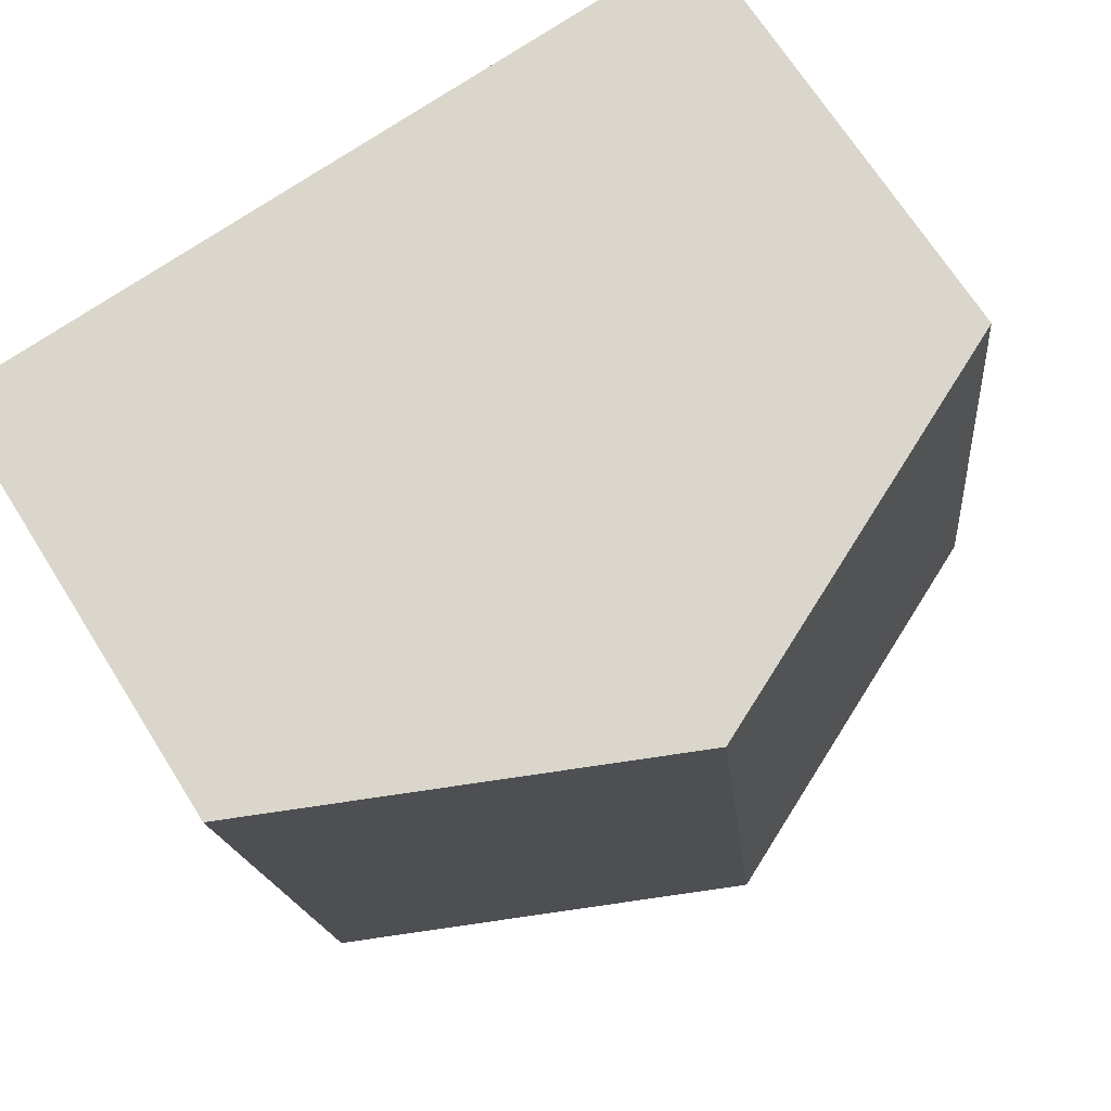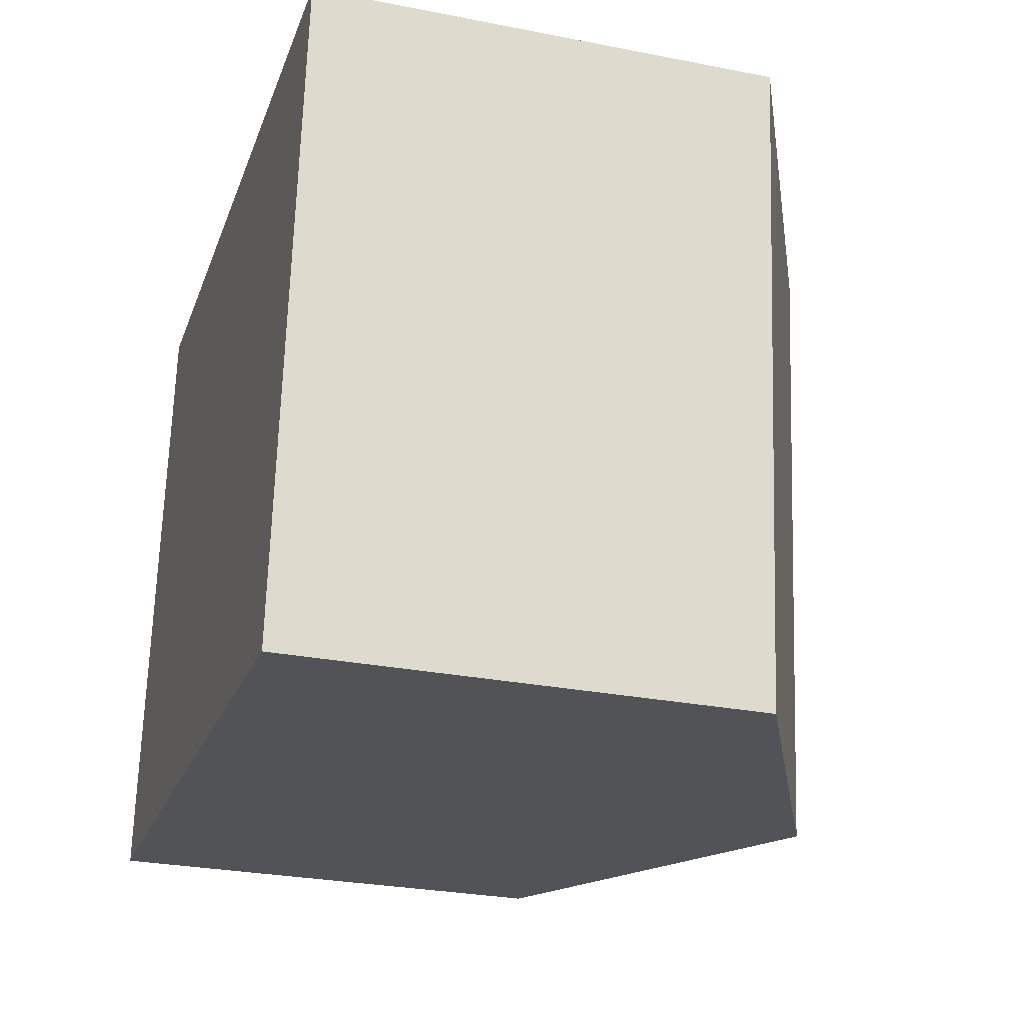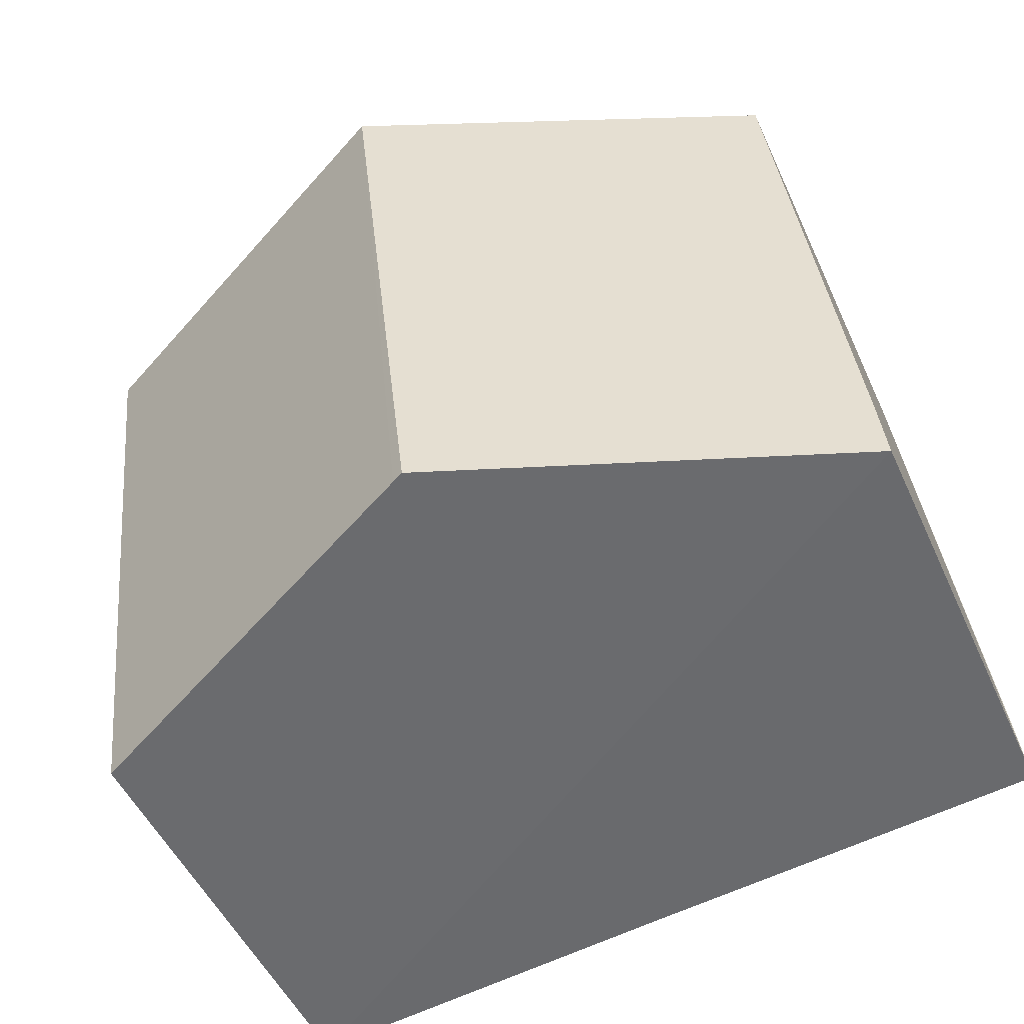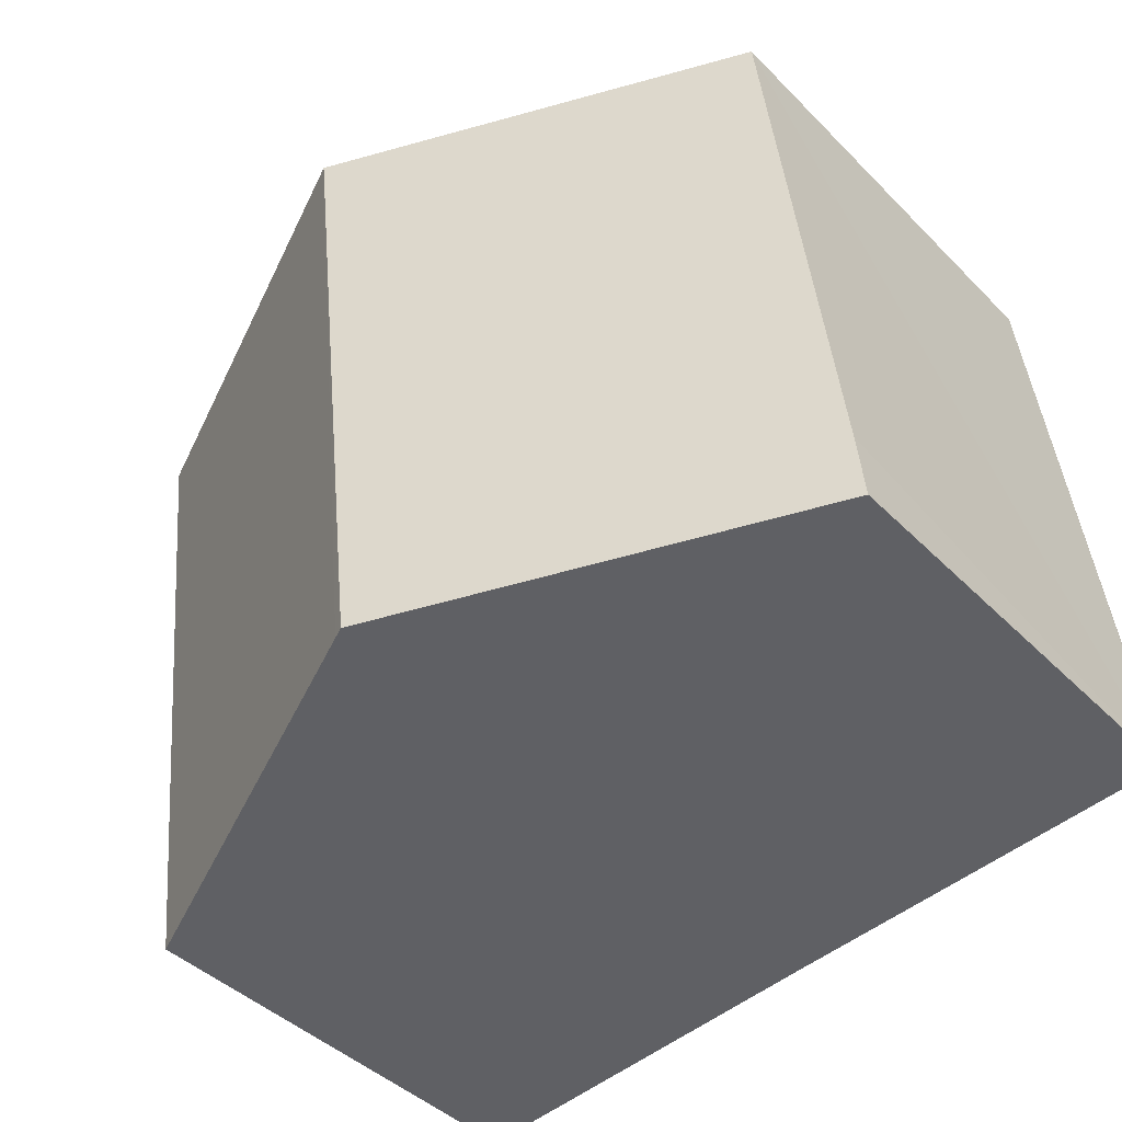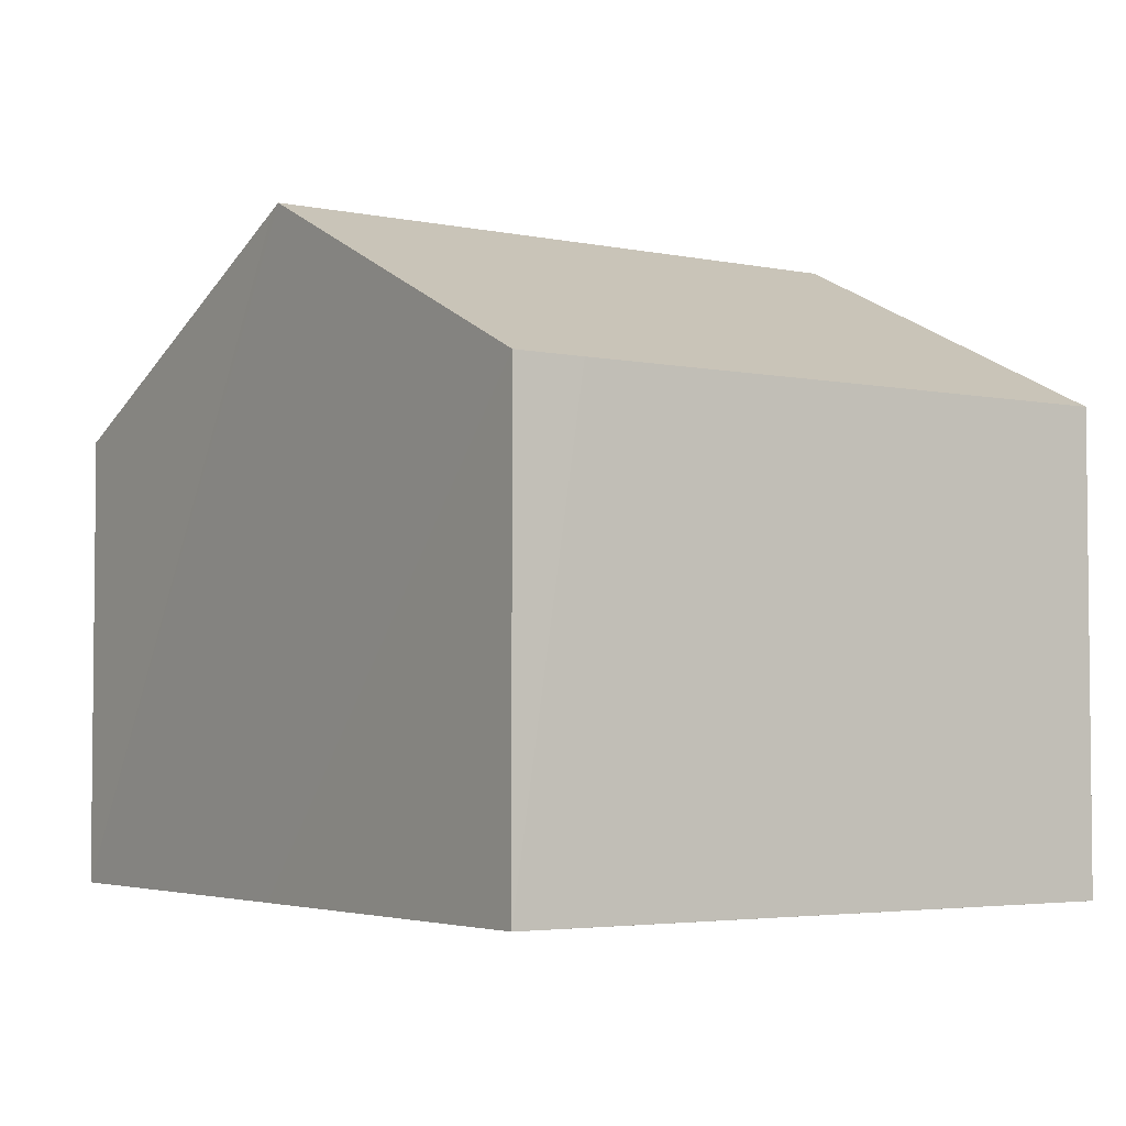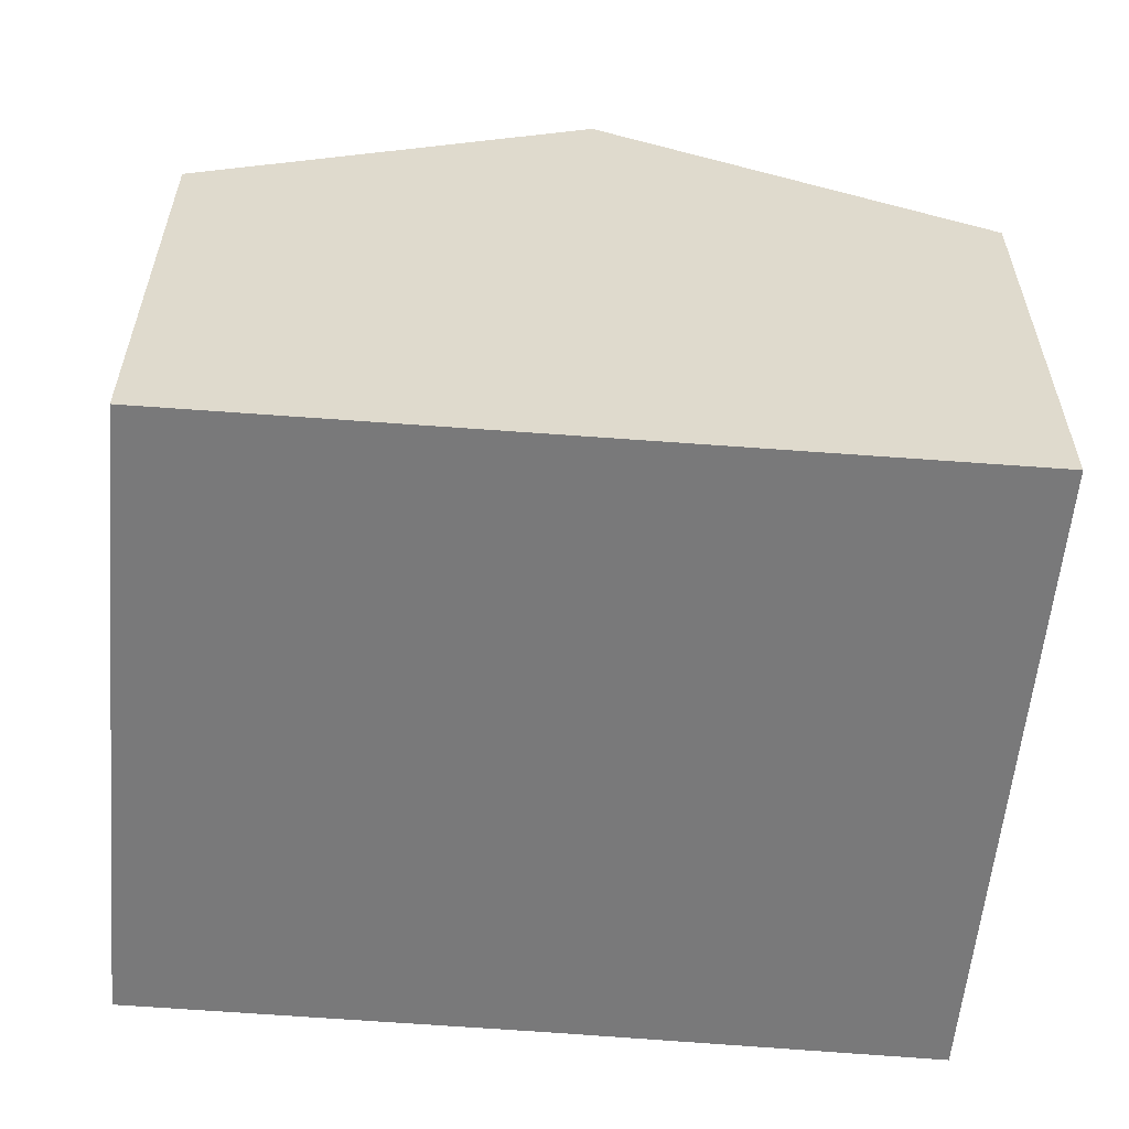
<metadata>
{"format":"obj","ext":"obj","renderer":"f3d","projection":"perspective","resolution":1024,"background":"white","views":[{"elev":69.1,"azim":147.8,"up":"+Z"},{"elev":-28.3,"azim":73.5,"up":"+Z"},{"elev":-50.2,"azim":-156.1,"up":"+Z"},{"elev":-42.1,"azim":-140.0,"up":"+Z"},{"elev":-3.8,"azim":-117.9,"up":"+Y"},{"elev":-57.8,"azim":1.5,"up":"+Y"}]}
</metadata>
<code>
v  7.008 11.45 -0.78
v  1.336 8.153 11.35
v  8.321 11.45 10.62
v  0.132 8.135 1.232
v  0 8.14 4.984e-16
v  14.01 8.142 -1.615
v  15.33 8.142 9.891
v  13.36 8.445 -1.538
v  7.203 11.35 -0.802
v  0 0 0
v  1.336 -6.949e-16 11.35
v  0.132 -7.544e-17 1.232
v  8.321 -6.503e-16 10.62
v  15.33 -6.056e-16 9.891
v  14.01 9.889e-17 -1.615
v  13.36 9.418e-17 -1.538
v  7.203 4.911e-17 -0.802
v  7.008 4.776e-17 -0.78
g defaultobject
f 1 2 3
f 2 1 4
f 4 1 5
f 6 3 7
f 3 6 8
f 3 8 9
f 3 9 1
f 10 4 5
f 4 10 2
f 2 10 11
f 11 10 12
f 11 3 2
f 3 11 7
f 7 11 13
f 7 13 14
f 14 6 7
f 6 14 15
f 15 8 6
f 8 15 9
f 9 15 1
f 1 15 5
f 5 15 16
f 5 16 17
f 5 17 10
f 10 17 18
f 13 15 14
f 15 13 11
f 15 11 12
f 15 12 16
f 16 12 17
f 17 12 18
f 18 12 10

</code>
